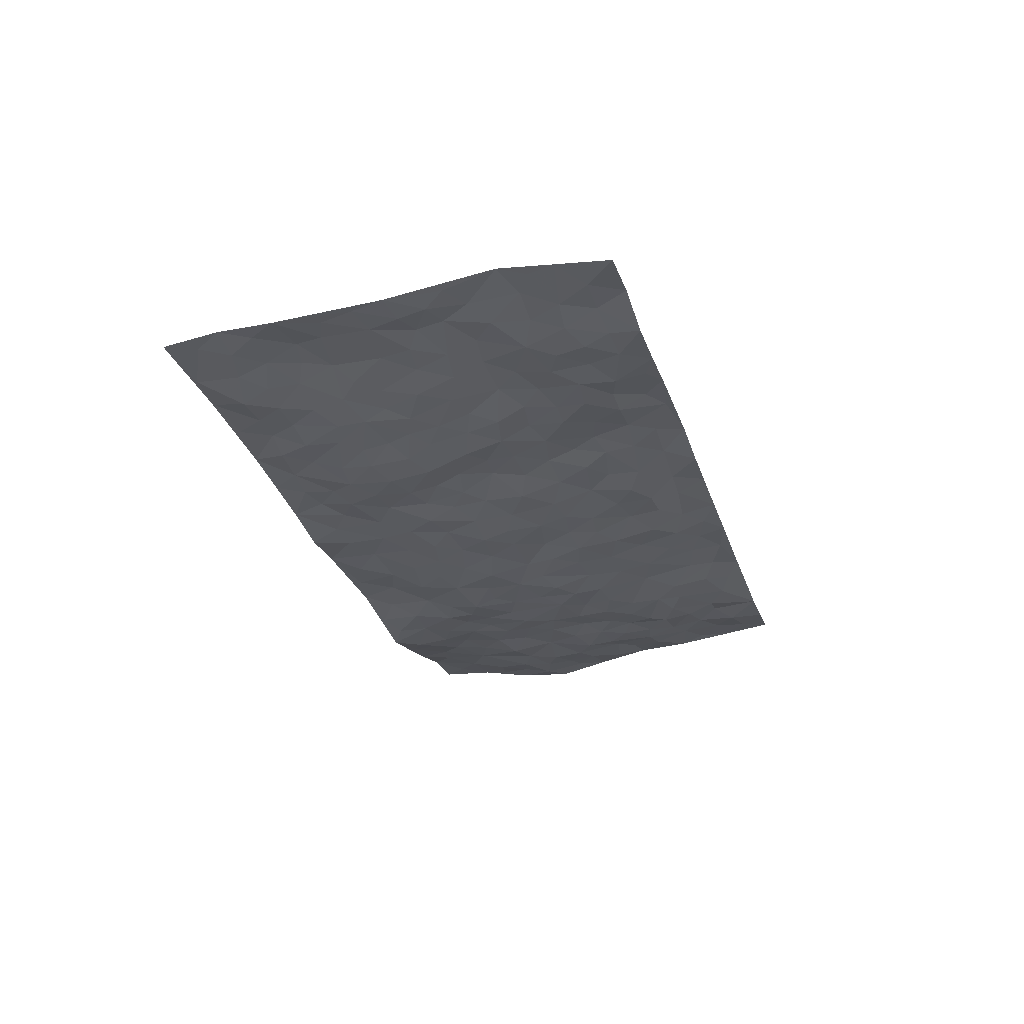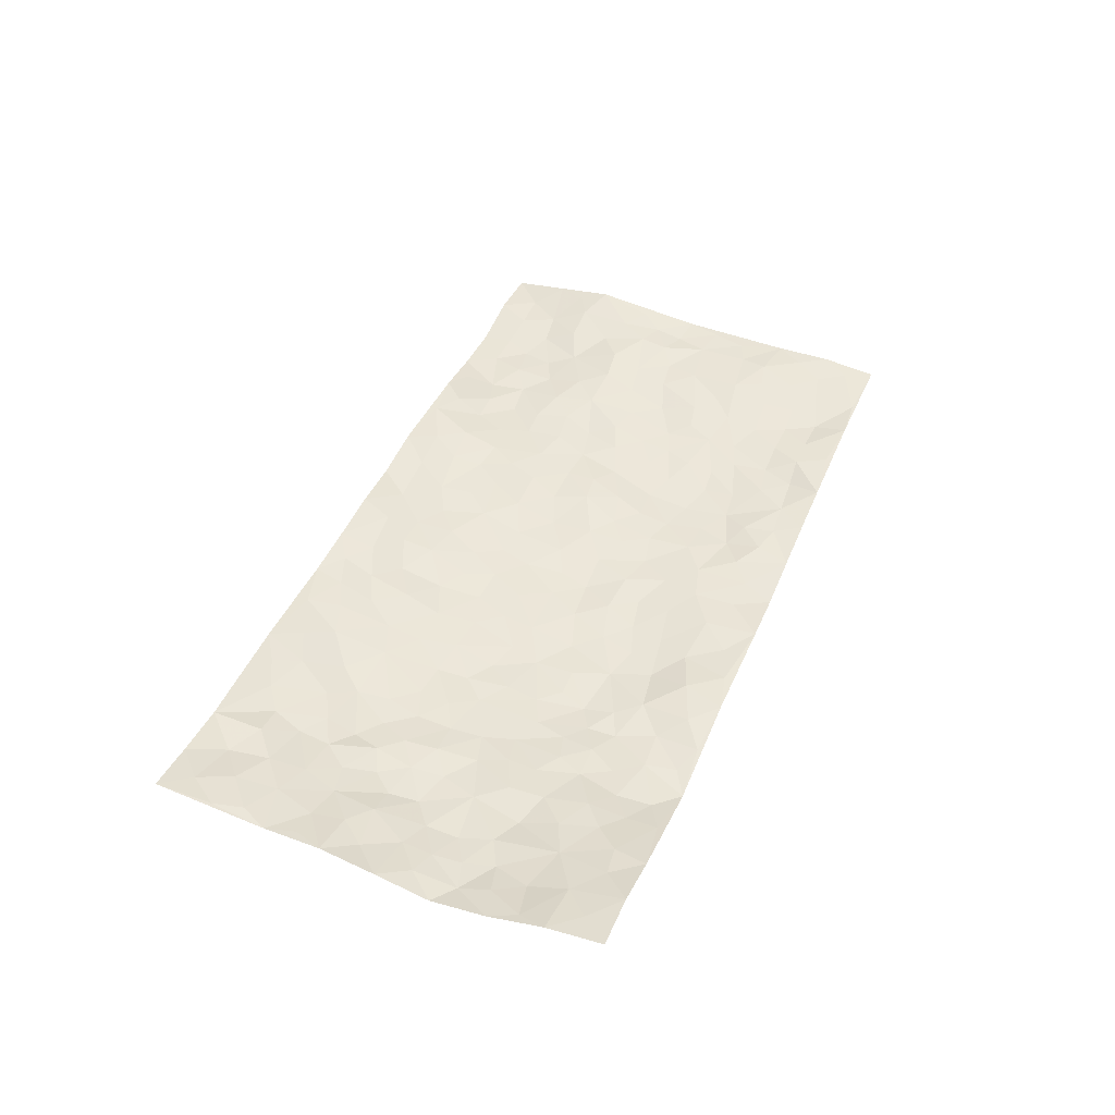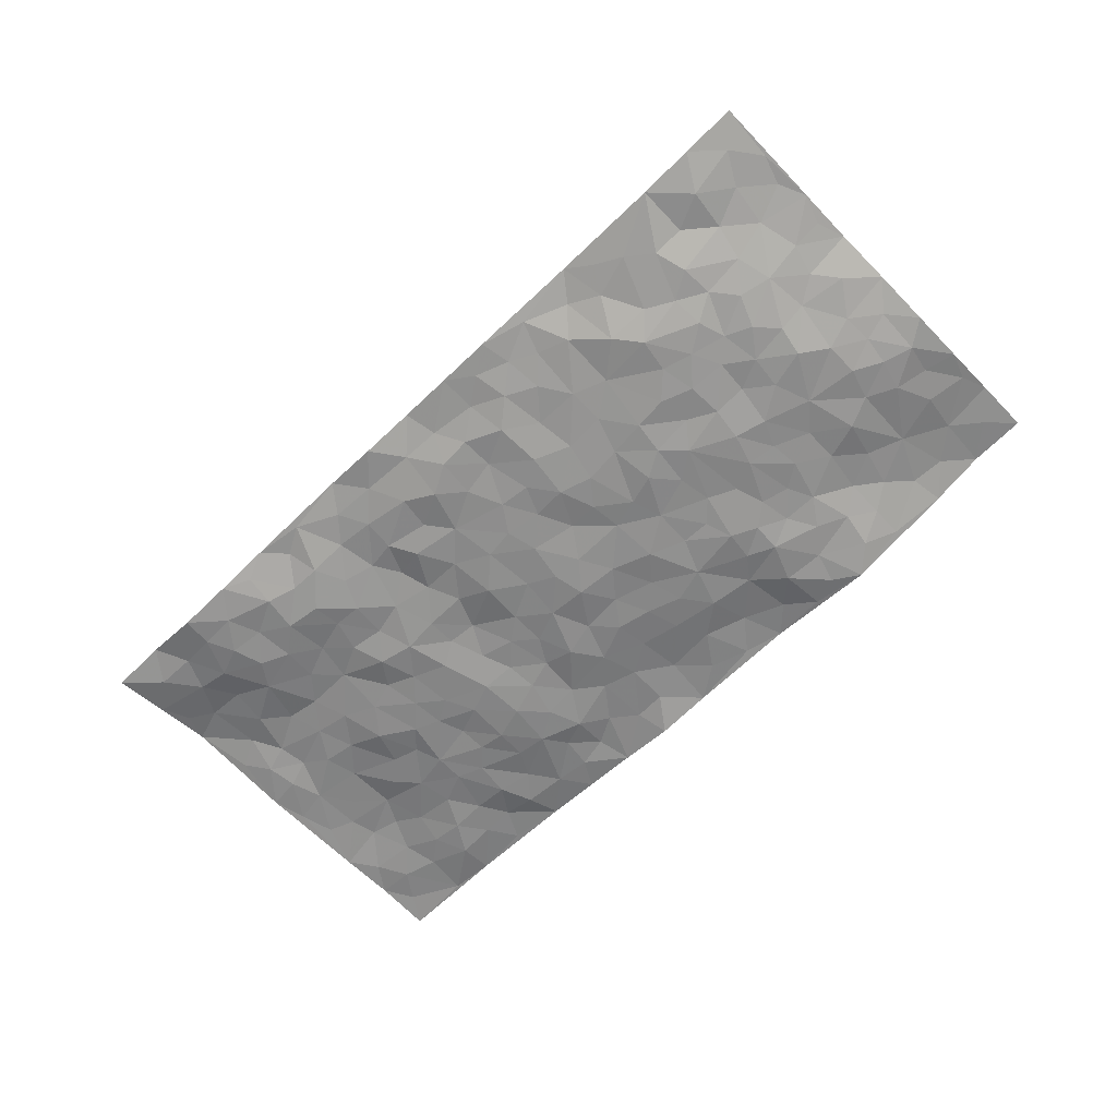
<metadata>
{"format":"obj","ext":"obj","renderer":"f3d","projection":"perspective","resolution":1024,"background":"white","views":[{"elev":-29.7,"azim":100.9,"up":"+Z"},{"elev":45.2,"azim":-73.6,"up":"+Z"},{"elev":-61.5,"azim":-141.3,"up":"+Z"}]}
</metadata>
<code>
v -1.058 0.1218 0.05818
v -0.9677 1.103 0.09547
v 0.8906 -0.06756 -0.02659
v 0.9876 0.9219 -0.01025
v -0.8472 0.4933 -0.01249
v -1.016 0.6134 0.03945
v -0.9112 0.4641 -0.002886
v -0.08849 0.02849 -0.03782
v -1.04 0.3696 0.02576
v -0.9778 0.4504 0.004376
v -0.8175 0.09893 0.01109
v -1.048 0.2469 0.05006
v -0.7703 0.386 -0.01886
v -0.9358 0.1112 0.04555
v -0.9004 0.3936 -0.002522
v -0.5788 0.07886 -0.05357
v -1.023 0.3062 0.03443
v -0.3654 0.2223 -0.04002
v -0.8331 0.4211 -0.009247
v -0.9336 0.2293 0.02916
v -0.9982 0.1792 0.04529
v -0.8713 0.1675 0.02585
v -0.7457 0.2187 -0.002228
v -0.7999 0.1711 0.01116
v -0.9395 0.3162 0.01295
v -0.9699 0.3825 0.01427
v -0.8375 0.2772 0.007427
v -0.7583 0.3027 -0.005573
v -0.9048 0.5936 0.009594
v -1.03 0.4928 0.01593
v -0.7255 1.084 0.0543
v -0.6029 0.3002 -0.02728
v 0.1872 0.1584 -0.04376
v -0.991 0.8582 0.06671
v -0.4173 0.4541 -0.04122
v -0.7977 0.8472 0.02967
v -0.8058 0.9245 0.04901
v -0.6277 0.5235 -0.02998
v -0.6308 0.6874 -0.01537
v -0.4814 1.057 0.05691
v -0.974 0.7949 0.05806
v -0.6965 0.6502 -0.01541
v -0.4075 0.8139 -0.007581
v -0.57 0.3547 -0.02783
v -0.5253 0.2957 -0.03352
v -0.5678 0.2373 -0.03698
v -0.4762 0.7047 -0.02955
v -0.4014 0.6206 -0.04021
v 0.1234 0.4819 -0.0325
v -0.4007 0.28 -0.04758
v -0.2394 0.656 -0.03247
v -0.4033 0.6903 -0.03133
v -0.3865 0.1151 -0.03146
v -0.6497 0.7943 -0.009425
v -0.4647 0.2595 -0.04809
v -0.8982 0.7207 0.03011
v -0.09268 0.3775 -0.04439
v 0.001733 0.3602 -0.04259
v 0.2532 0.4455 -0.02715
v -0.1301 0.5855 -0.02956
v -0.1993 0.5968 -0.03642
v 0.06552 0.6443 -0.02674
v -0.687 0.4326 -0.01841
v -0.783 0.6691 -0.006785
v -0.9571 0.9153 0.07211
v -0.6352 0.2107 -0.02922
v -0.4559 0.0765 -0.0408
v -0.8395 0.5663 -0.008358
v -0.6864 0.2584 -0.01056
v -0.6985 0.1054 -0.02143
v -0.3351 0.0535 -0.02793
v -0.694 0.1751 -0.01924
v -0.6304 0.1349 -0.04098
v -0.5164 0.108 -0.04909
v -0.529 0.1757 -0.04112
v -0.9106 0.789 0.04152
v -0.9713 0.9801 0.08012
v -0.7775 0.6042 -0.01721
v 0.008066 1.013 0.03801
v -0.8261 0.773 0.01775
v -0.6192 0.3946 -0.02657
v -0.5572 0.5358 -0.03669
v -0.02636 0.5946 -0.03278
v -0.09105 0.5131 -0.0417
v -0.04414 0.4449 -0.04974
v -0.2012 0.1663 -0.04073
v -0.5949 0.7493 -0.01883
v -0.9478 0.6705 0.02732
v -0.755 0.7834 0.007516
v -0.508 0.366 -0.03635
v -0.6924 0.3541 -0.01721
v -0.5249 0.7611 -0.01986
v -0.2137 0.5267 -0.03854
v -0.3085 0.4874 -0.04534
v -0.674 0.7347 -0.00644
v -0.08843 0.1444 -0.03525
v -0.455 0.5758 -0.04156
v -0.4042 0.348 -0.053
v -0.2798 0.5524 -0.04224
v -0.231 0.4259 -0.05236
v -1.002 0.7346 0.06007
v -0.7349 0.7142 -0.007955
v -0.8444 0.6786 0.01344
v -0.4399 0.1729 -0.0461
v -0.5592 0.6082 -0.02949
v -0.7319 0.4973 -0.01907
v -0.1868 0.3628 -0.04808
v -0.2138 0.2897 -0.05118
v -0.5484 0.6864 -0.02793
v 0.09061 0.7406 -0.01175
v -0.07112 0.2412 -0.04333
v -0.135 0.3061 -0.0496
v -0.05579 0.3139 -0.04824
v -0.4822 0.4307 -0.03808
v -0.2676 0.2284 -0.0493
v -0.6961 0.576 -0.02176
v -0.6077 0.46 -0.02851
v -0.5427 0.4643 -0.0382
v -0.3451 0.5799 -0.04622
v -0.313 0.4013 -0.04696
v -0.3985 0.5269 -0.04199
v -0.2884 0.3194 -0.05162
v -0.1383 0.4456 -0.04569
v -0.6318 0.6127 -0.01648
v -0.1616 0.2331 -0.04711
v -0.2936 0.1416 -0.02894
v -0.4622 0.3232 -0.04499
v -0.9718 0.5487 0.01915
v -0.914 0.5271 0.004717
v 0.04511 0.4392 -0.04235
v 0.1433 0.2436 -0.03746
v 0.04461 0.533 -0.03418
v -0.0214 0.5112 -0.04229
v 0.1157 0.402 -0.03656
v 0.7517 0.4434 -0.005537
v 0.174 0.4367 -0.03298
v 0.2083 0.3131 -0.04082
v 0.1278 0.5758 -0.03274
v 0.1307 1.004 0.02331
v -0.3214 0.6728 -0.02963
v 0.4212 0.8582 -0.00186
v 0.4989 0.9673 0.01559
v -0.2272 0.8235 -0.0033
v -0.06337 0.8903 0.001763
v -0.3764 0.4055 -0.04573
v -0.4935 0.6349 -0.02904
v -0.1583 0.0868 -0.03716
v -0.2456 0.06482 -0.03019
v 0.03552 0.01932 -0.05471
v 0.008181 0.8802 -0.003911
v -0.03654 0.7239 -0.01982
v 0.3537 0.1815 -0.04124
v 0.2814 0.2826 -0.04734
v 0.5545 0.4923 -0.01542
v 0.4895 0.519 -0.01428
v 0.3814 0.1172 -0.03304
v 0.4575 0.2028 -0.03537
v 0.3618 0.3466 -0.03927
v -0.002829 0.6616 -0.02661
v -0.08629 0.6567 -0.02596
v -0.1641 0.7671 -0.01961
v -0.1073 0.7244 -0.02167
v -0.07197 0.8179 -0.003792
v -0.163 0.6706 -0.03176
v 0.007712 0.7947 -0.009751
v 0.2534 0.99 0.03579
v -0.0177 0.9454 0.02008
v -0.2765 0.8931 0.005449
v -0.203 0.9199 0.008354
v -0.3293 0.8336 -0.006299
v -0.2373 1.04 0.0297
v -0.2489 0.7421 -0.01941
v -0.3389 0.7545 -0.01728
v -0.1484 0.8648 -0.005428
v -0.1135 1.027 0.03159
v 0.2018 0.7466 -0.01324
v 0.1501 0.673 -0.01567
v 0.2954 0.5856 -0.01905
v 0.2229 0.5198 -0.01646
v 0.2414 0.6615 -0.00781
v 0.4073 0.7238 -0.01146
v 0.3326 0.6703 -0.009538
v 0.2672 0.726 0.0007244
v 0.06985 0.9403 0.01618
v 0.07019 0.8374 -0.01136
v 0.1401 0.8644 -0.001656
v 0.2464 0.8683 0.006005
v 0.3096 0.7816 0.003284
v 0.2009 0.5955 -0.01722
v -0.8832 0.967 0.06603
v -0.6938 0.9031 0.01589
v -0.8795 0.8742 0.05345
v -0.847 1.096 0.06972
v -0.9163 1.042 0.07741
v -0.8092 1.015 0.04946
v -0.735 0.9725 0.04651
v -0.6046 1.005 0.03408
v -0.6662 0.9684 0.02862
v -0.7054 0.8333 0.009533
v -0.5717 0.8884 0.01036
v -0.6368 0.862 0.007907
v -0.5135 0.9671 0.02849
v -0.3965 0.9355 0.01257
v -0.5412 1.027 0.04424
v -0.4764 0.8842 -0.004998
v -0.4412 0.9929 0.03957
v -0.3404 1.023 0.03559
v -0.5292 0.8342 -0.01363
v -0.3228 0.9507 0.01948
v -0.2577 0.9741 0.02354
v 0.1435 0.7907 -0.004138
v 0.2439 0.7999 -0.00232
v 0.1897 0.933 0.01861
v 0.383 0.7937 -0.002836
v 0.3342 0.866 0.01104
v 0.3887 0.9617 0.02256
v 0.2911 0.9268 0.01989
v 0.4457 0.9215 0.0174
v 0.3404 0.48 -0.02924
v 0.2885 0.5195 -0.01901
v 0.4543 0.5798 -0.02203
v 0.4074 0.6436 -0.009594
v 0.374 0.5715 -0.02369
v 0.284 0.1821 -0.04584
v 0.426 0.3131 -0.03108
v 0.4219 0.5013 -0.02179
v 0.2967 0.3794 -0.04087
v -0.1243 0.9444 0.01839
v -0.1794 0.994 0.02311
v 0.2457 0.1292 -0.0368
v 0.5254 -0.01734 -0.02176
v 0.1447 0.3394 -0.03665
v 0.2204 0.3828 -0.03394
v 0.5203 0.2175 -0.03215
v 0.7436 0.9469 -0.01736
v 0.9147 0.1802 -0.01388
v 0.4819 0.785 -0.01507
v 0.6773 0.4411 -0.007741
v 0.4717 0.7205 -0.009615
v 0.9388 0.4288 -0.005723
v 0.6099 0.2544 -0.02045
v 0.467 0.443 -0.02512
v 0.7194 0.2595 -0.001368
v 0.514 0.3861 -0.02675
v 0.4017 -0.01863 -0.02275
v 0.02572 0.2698 -0.04377
v 0.4253 0.05391 -0.03432
v 0.0769 0.3322 -0.04706
v 0.3552 0.2521 -0.04448
v 0.8115 0.2044 -0.0002483
v 0.5988 0.4236 -0.02108
v 0.4976 0.05315 -0.02296
v 0.4028 0.407 -0.03103
v 0.5551 0.3378 -0.02024
v 0.221 0.2308 -0.04503
v 0.4173 0.2509 -0.03751
v 0.184 0.0803 -0.03205
v 0.2794 -0.005678 -0.03137
v 0.1577 0.006387 -0.03983
v 0.1239 0.1221 -0.03516
v -0.004334 0.1893 -0.03866
v 0.07488 0.2023 -0.03704
v 0.5388 0.1152 -0.02751
v 0.7292 0.3712 -0.00332
v 0.6819 0.1739 -0.01453
v 0.5705 0.04516 -0.02624
v 0.6182 0.3442 -0.01387
v 0.663 0.2941 -0.01291
v 0.8292 0.264 -0.003398
v 0.7125 0.5182 -0.002256
v 0.6184 0.1052 -0.03108
v 0.6905 0.1022 -0.0249
v 0.7873 0.3094 -0.003135
v 0.8877 0.2822 -0.007466
v 0.8402 0.3761 -0.004952
v 0.5249 0.2824 -0.03017
v 0.743 0.05239 -0.02238
v 0.2508 0.05865 -0.03509
v 0.3302 0.05617 -0.03239
v -0.009972 0.09766 -0.04049
v 0.0614 0.08543 -0.03709
v 0.9627 0.6758 0.02216
v 0.6516 0.035 -0.03294
v 0.5887 0.1784 -0.02588
v 0.9137 0.3554 -0.006831
v 0.8678 0.4447 -0.006151
v 0.7446 0.1961 -0.002539
v 0.46 0.1227 -0.03596
v 0.6468 -0.04164 -0.02081
v 0.4532 0.3701 -0.02906
v 0.8582 -0.001759 -0.01915
v 0.9036 0.05617 -0.01335
v 0.7697 0.1237 -0.01164
v 0.8229 0.0628 -0.01942
v 0.7426 -0.04418 -0.02301
v 0.8679 0.1221 -0.01198
v 0.6321 0.5143 -0.008029
v 0.6653 0.5875 0.001632
v 0.5587 0.6015 -0.00279
v 0.8052 0.6328 0.002282
v 0.6184 0.7307 -0.01208
v 0.9296 0.5546 0.007129
v 0.7416 0.5893 0.006795
v 0.8249 0.5343 0.006797
v 0.7186 0.6932 -0.009478
v 0.8098 0.471 0.003397
v 0.8837 0.5084 -0.001186
v 0.8676 0.5949 0.01239
v 0.6198 0.6519 -0.002782
v 0.5474 0.6907 -0.00477
v 0.4864 0.6467 -0.008621
v 0.8486 0.7888 -0.001934
v 0.7094 0.8218 -0.01905
v 0.7994 0.7187 0.002044
v 0.8847 0.7114 0.01265
v 0.7752 0.7879 -0.01194
v 0.9723 0.7991 0.005722
v 0.6846 0.7551 -0.01671
v 0.9446 0.7391 0.01255
v 0.745 0.8792 -0.01597
v 0.865 0.9337 0.00195
v 0.6204 0.9583 -0.006944
v 0.823 0.865 -0.004205
v 0.9095 0.8587 -0.006086
v 0.6647 0.8904 -0.01655
v 0.556 0.8673 -0.01311
v 0.4895 0.8527 -0.003018
v 0.5565 0.9348 -0.0009339
v 0.5619 0.7871 -0.01487
v 0.6323 0.8192 -0.01142
f 29 6 128
f 12 21 20
f 26 10 9
f 55 45 46
f 27 19 15
f 26 9 17
f 101 6 88
f 12 1 21
f 7 15 19
f 125 86 96
f 84 123 85
f 129 29 128
f 25 27 15
f 12 20 17
f 73 75 66
f 22 14 11
f 26 17 25
f 9 12 17
f 25 15 26
f 5 129 7
f 52 146 48
f 55 18 50
f 7 19 5
f 20 27 25
f 124 82 105
f 41 76 34
f 20 14 22
f 14 20 21
f 14 21 1
f 24 22 11
f 24 27 22
f 72 66 69
f 69 32 91
f 70 24 11
f 24 23 27
f 17 20 25
f 27 20 22
f 10 15 7
f 10 26 15
f 23 28 27
f 27 13 19
f 28 23 69
f 13 27 28
f 119 121 94
f 10 7 129
f 6 30 128
f 9 10 30
f 36 192 80
f 80 102 89
f 118 81 44
f 64 103 78
f 115 126 86
f 45 32 46
f 91 63 13
f 129 68 29
f 95 87 54
f 95 54 199
f 202 40 204
f 82 97 105
f 29 88 6
f 18 55 104
f 148 126 71
f 38 82 124
f 50 18 122
f 117 82 38
f 5 19 106
f 82 117 118
f 80 64 102
f 127 45 55
f 194 77 190
f 98 35 114
f 39 124 105
f 127 50 98
f 106 19 13
f 66 75 46
f 39 95 42
f 63 117 38
f 95 89 102
f 101 56 76
f 51 140 99
f 18 53 126
f 62 83 132
f 45 127 90
f 112 113 57
f 103 29 68
f 130 85 58
f 109 39 105
f 35 94 121
f 113 246 58
f 151 165 163
f 120 100 94
f 114 127 98
f 192 190 65
f 95 39 87
f 36 191 37
f 67 104 74
f 56 101 88
f 13 63 106
f 192 34 76
f 268 241 243
f 108 115 125
f 93 84 60
f 133 84 85
f 156 288 157
f 101 76 41
f 80 103 64
f 105 97 146
f 99 61 51
f 92 109 47
f 125 96 111
f 158 227 153
f 75 104 55
f 69 66 32
f 81 91 32
f 106 78 68
f 42 64 78
f 77 34 65
f 24 70 72
f 75 73 16
f 16 71 67
f 2 34 77
f 13 28 91
f 103 56 88
f 56 80 76
f 72 69 23
f 11 16 70
f 16 73 70
f 16 67 74
f 115 18 126
f 24 72 23
f 73 72 70
f 16 74 75
f 72 73 66
f 32 45 44
f 84 83 60
f 66 46 32
f 78 106 116
f 117 63 81
f 67 53 104
f 103 68 78
f 69 91 28
f 36 80 89
f 106 38 116
f 106 68 5
f 81 118 117
f 62 132 138
f 32 44 81
f 53 67 71
f 57 58 85
f 123 100 107
f 93 60 61
f 33 230 224
f 8 96 147
f 132 133 130
f 140 48 119
f 93 100 123
f 122 98 50
f 164 60 160
f 53 71 126
f 125 112 108
f 193 194 195
f 75 55 46
f 63 91 81
f 56 103 80
f 196 198 31
f 18 104 53
f 121 48 97
f 38 106 63
f 118 97 82
f 97 35 121
f 51 172 140
f 130 134 49
f 87 39 109
f 288 252 263
f 97 114 35
f 47 43 92
f 57 113 58
f 248 130 58
f 34 101 41
f 114 90 127
f 116 124 42
f 145 94 35
f 118 114 97
f 167 79 175
f 98 145 35
f 85 123 57
f 43 47 52
f 199 36 89
f 42 78 116
f 159 83 62
f 88 29 103
f 74 104 75
f 118 44 90
f 173 140 172
f 42 95 102
f 190 192 37
f 65 190 77
f 89 95 199
f 125 111 112
f 92 87 109
f 18 115 122
f 177 180 176
f 112 57 107
f 109 105 146
f 93 94 100
f 285 286 275
f 96 86 147
f 137 232 131
f 57 123 107
f 87 92 208
f 49 134 136
f 132 130 49
f 161 164 162
f 50 127 55
f 122 108 107
f 122 107 100
f 48 140 52
f 118 90 114
f 99 119 94
f 123 84 93
f 36 37 192
f 48 121 119
f 120 122 100
f 39 42 124
f 38 124 116
f 248 58 246
f 44 45 90
f 98 122 120
f 146 52 47
f 94 93 99
f 168 209 170
f 212 183 188
f 202 197 200
f 42 102 64
f 107 108 112
f 99 93 61
f 8 280 96
f 112 111 113
f 125 115 86
f 115 108 122
f 128 30 10
f 5 68 129
f 10 129 128
f 132 49 138
f 83 84 133
f 130 133 85
f 83 133 132
f 248 134 130
f 156 152 224
f 151 110 165
f 212 186 211
f 153 224 249
f 254 251 244
f 246 261 262
f 225 158 249
f 49 136 179
f 185 184 150
f 214 188 181
f 181 188 182
f 161 163 174
f 143 170 172
f 110 211 185
f 184 79 167
f 174 228 169
f 62 110 159
f 163 150 144
f 210 169 229
f 170 143 168
f 176 211 110
f 98 120 145
f 94 145 120
f 48 146 97
f 109 146 47
f 148 86 126
f 147 86 148
f 71 8 148
f 8 147 148
f 244 276 254
f 232 136 134
f 174 143 161
f 60 83 160
f 163 162 151
f 159 160 83
f 261 281 262
f 259 281 149
f 219 220 59
f 246 113 111
f 33 255 131
f 157 256 152
f 137 255 153
f 230 278 279
f 262 260 33
f 154 155 242
f 131 255 137
f 248 131 232
f 281 280 149
f 259 258 278
f 220 179 59
f 159 151 160
f 162 160 151
f 164 61 60
f 228 174 144
f 144 174 163
f 159 110 151
f 161 172 164
f 186 184 185
f 161 162 163
f 61 164 51
f 160 162 164
f 187 217 213
f 150 163 165
f 205 202 200
f 79 184 139
f 170 43 173
f 174 169 143
f 161 143 172
f 167 144 150
f 176 180 183
f 172 170 173
f 223 226 221
f 185 150 165
f 99 140 119
f 207 206 203
f 172 51 164
f 43 52 173
f 173 52 140
f 167 175 228
f 228 229 169
f 210 168 169
f 177 110 62
f 189 138 179
f 62 138 177
f 136 232 233
f 181 182 222
f 150 184 167
f 178 180 189
f 49 179 138
f 177 138 189
f 180 178 182
f 178 179 220
f 307 308 304
f 222 223 221
f 215 187 188
f 176 183 212
f 187 213 186
f 214 215 188
f 185 211 186
f 237 181 239
f 182 188 183
f 110 185 165
f 216 215 141
f 211 176 212
f 182 183 180
f 176 110 177
f 213 184 186
f 178 189 179
f 177 189 180
f 195 190 37
f 197 198 200
f 195 194 190
f 34 192 65
f 80 192 76
f 37 196 195
f 194 2 77
f 193 2 194
f 196 37 191
f 31 193 195
f 198 196 191
f 31 195 196
f 199 201 191
f 197 204 31
f 198 191 201
f 31 198 197
f 201 199 54
f 36 199 191
f 54 208 201
f 208 43 205
f 208 54 87
f 198 201 200
f 206 205 203
f 43 170 203
f 210 207 209
f 40 202 206
f 31 204 40
f 197 202 204
f 208 205 200
f 43 203 205
f 205 206 202
f 203 209 207
f 171 40 207
f 40 206 207
f 208 200 201
f 43 208 92
f 170 209 203
f 168 143 169
f 207 210 171
f 168 210 209
f 188 187 212
f 212 187 186
f 166 139 213
f 184 213 139
f 237 214 181
f 215 214 141
f 216 141 218
f 213 217 166
f 142 166 216
f 217 216 166
f 187 215 217
f 216 217 215
f 237 141 214
f 142 216 218
f 223 222 182
f 179 136 59
f 223 220 219
f 267 238 251
f 237 327 141
f 223 182 178
f 158 290 253
f 220 223 178
f 59 233 227
f 233 59 136
f 248 246 131
f 153 249 158
f 251 254 267
f 223 219 226
f 111 261 246
f 297 251 238
f 276 256 157
f 167 228 144
f 229 228 175
f 175 171 229
f 229 171 210
f 260 257 33
f 265 271 272
f 266 289 283
f 269 243 250
f 249 224 152
f 266 283 271
f 227 233 137
f 253 227 158
f 325 313 320
f 135 264 275
f 310 329 239
f 270 298 297
f 249 256 225
f 275 273 269
f 311 222 221
f 155 154 299
f 234 276 157
f 310 311 299
f 222 239 181
f 221 226 155
f 266 263 252
f 242 290 244
f 264 273 275
f 273 264 243
f 242 244 154
f 276 290 225
f 288 234 157
f 240 282 302
f 275 286 306
f 225 290 158
f 234 263 284
f 241 254 276
f 233 232 137
f 137 153 227
f 264 135 238
f 244 251 154
f 260 259 257
f 227 253 219
f 33 224 255
f 154 297 299
f 240 302 307
f 297 154 251
f 264 268 243
f 253 226 219
f 271 284 263
f 277 294 293
f 290 242 253
f 241 234 284
f 59 227 219
f 242 155 226
f 252 245 231
f 157 152 156
f 257 230 33
f 152 256 249
f 278 230 257
f 262 33 131
f 224 153 255
f 259 278 257
f 134 248 232
f 230 279 224
f 96 261 111
f 261 96 280
f 280 281 261
f 246 262 131
f 252 247 245
f 268 267 241
f 283 277 272
f 288 247 252
f 275 274 285
f 295 291 294
f 267 268 264
f 263 234 288
f 309 310 299
f 290 276 244
f 283 272 271
f 267 254 241
f 265 243 241
f 236 240 285
f 297 238 270
f 303 305 298
f 241 276 234
f 221 155 299
f 272 277 293
f 250 243 287
f 286 285 240
f 284 271 265
f 271 263 266
f 295 3 291
f 225 256 276
f 241 284 265
f 289 266 231
f 3 292 291
f 321 235 323
f 293 294 296
f 279 278 258
f 245 279 258
f 279 156 224
f 260 281 259
f 280 8 149
f 262 281 260
f 231 266 252
f 267 264 238
f 306 304 270
f 283 289 295
f 243 269 273
f 236 269 250
f 294 292 296
f 274 236 285
f 269 274 275
f 250 287 293
f 245 289 231
f 236 274 269
f 156 279 247
f 242 226 253
f 247 279 245
f 243 265 287
f 288 156 247
f 265 272 293
f 296 292 236
f 293 287 265
f 295 294 277
f 277 283 295
f 236 250 296
f 289 3 295
f 292 294 291
f 293 296 250
f 300 304 308
f 325 320 235
f 329 330 326
f 270 304 303
f 270 303 298
f 309 305 301
f 135 306 270
f 299 297 298
f 298 309 299
f 238 135 270
f 300 314 305
f 303 300 305
f 304 306 307
f 300 303 304
f 282 319 315
f 322 325 235
f 275 306 135
f 307 306 286
f 240 307 286
f 308 307 302
f 302 282 308
f 308 282 315
f 305 309 298
f 310 309 301
f 310 301 329
f 310 239 311
f 222 311 239
f 299 311 221
f 319 312 315
f 312 323 316
f 301 305 318
f 305 314 316
f 300 308 315
f 316 314 312
f 312 314 315
f 315 314 300
f 323 312 324
f 316 313 318
f 282 4 317
f 330 313 325
f 4 321 324
f 235 320 323
f 282 317 319
f 312 319 317
f 326 325 322
f 316 320 313
f 316 318 305
f 142 218 327
f 327 218 141
f 316 323 320
f 324 312 317
f 4 324 317
f 321 323 324
f 318 313 330
f 328 326 322
f 326 327 329
f 329 327 237
f 326 328 327
f 322 142 328
f 327 328 142
f 329 237 239
f 301 318 330
f 326 330 325
f 330 329 301

</code>
